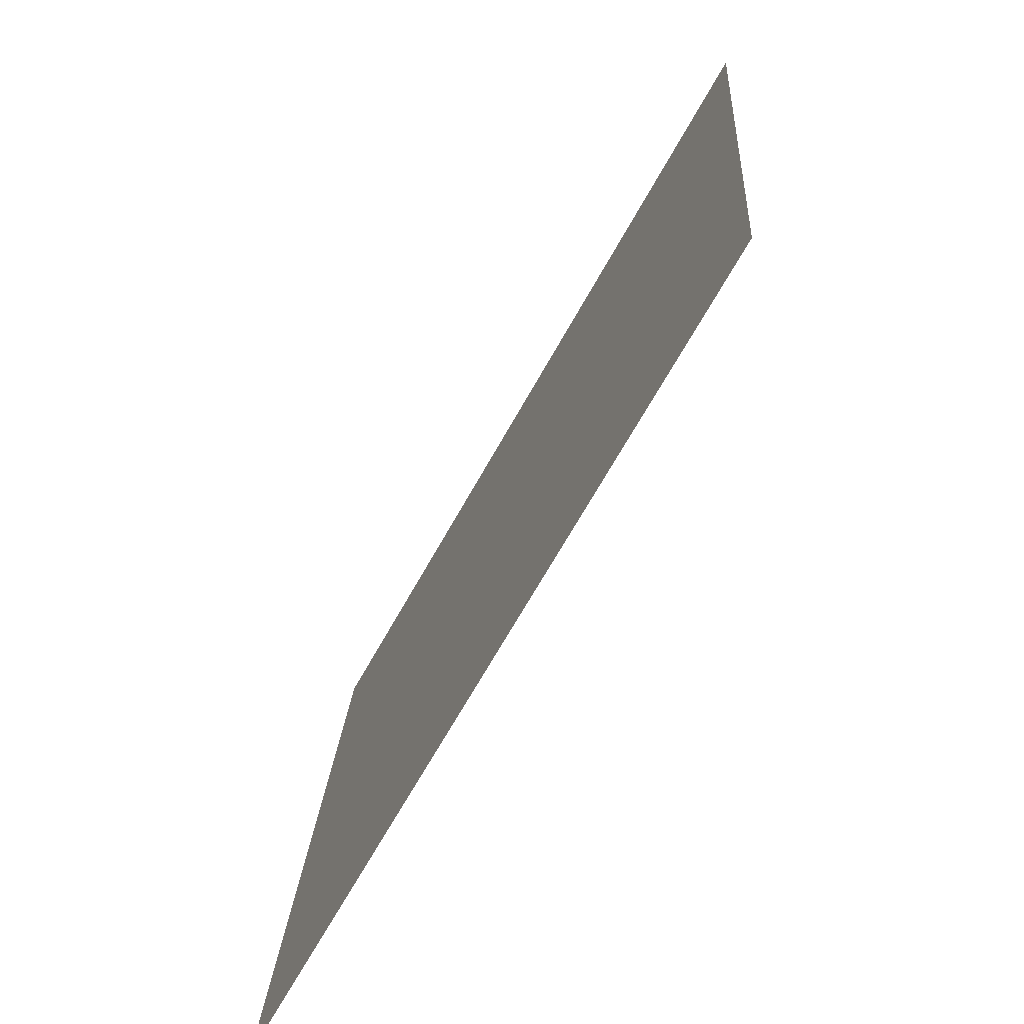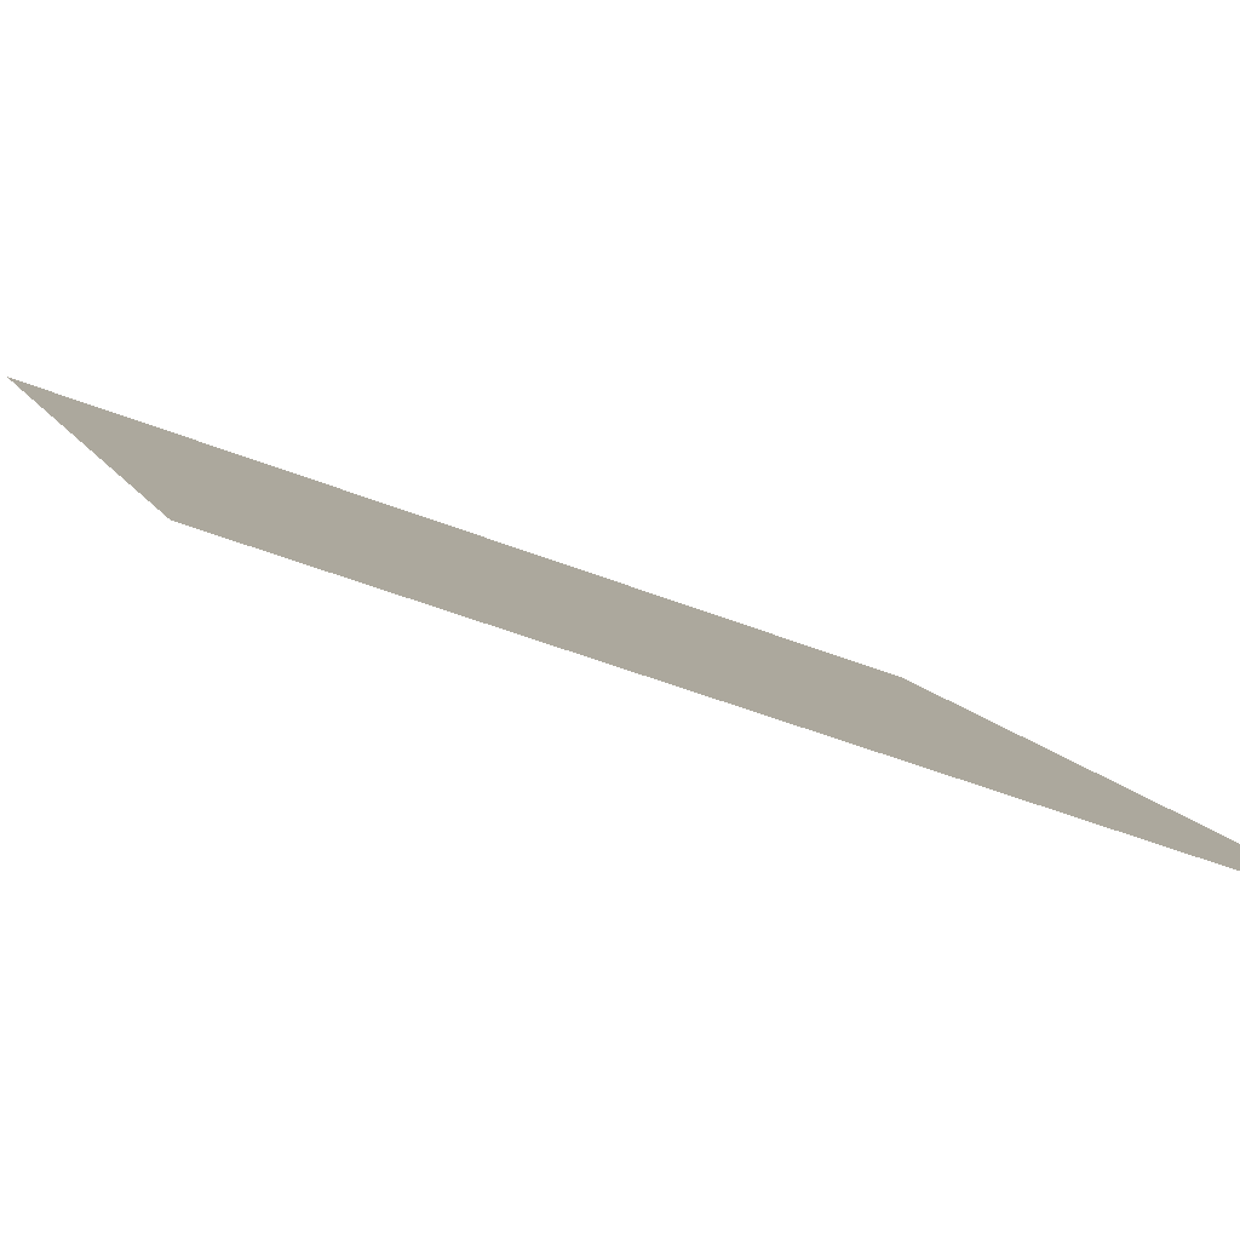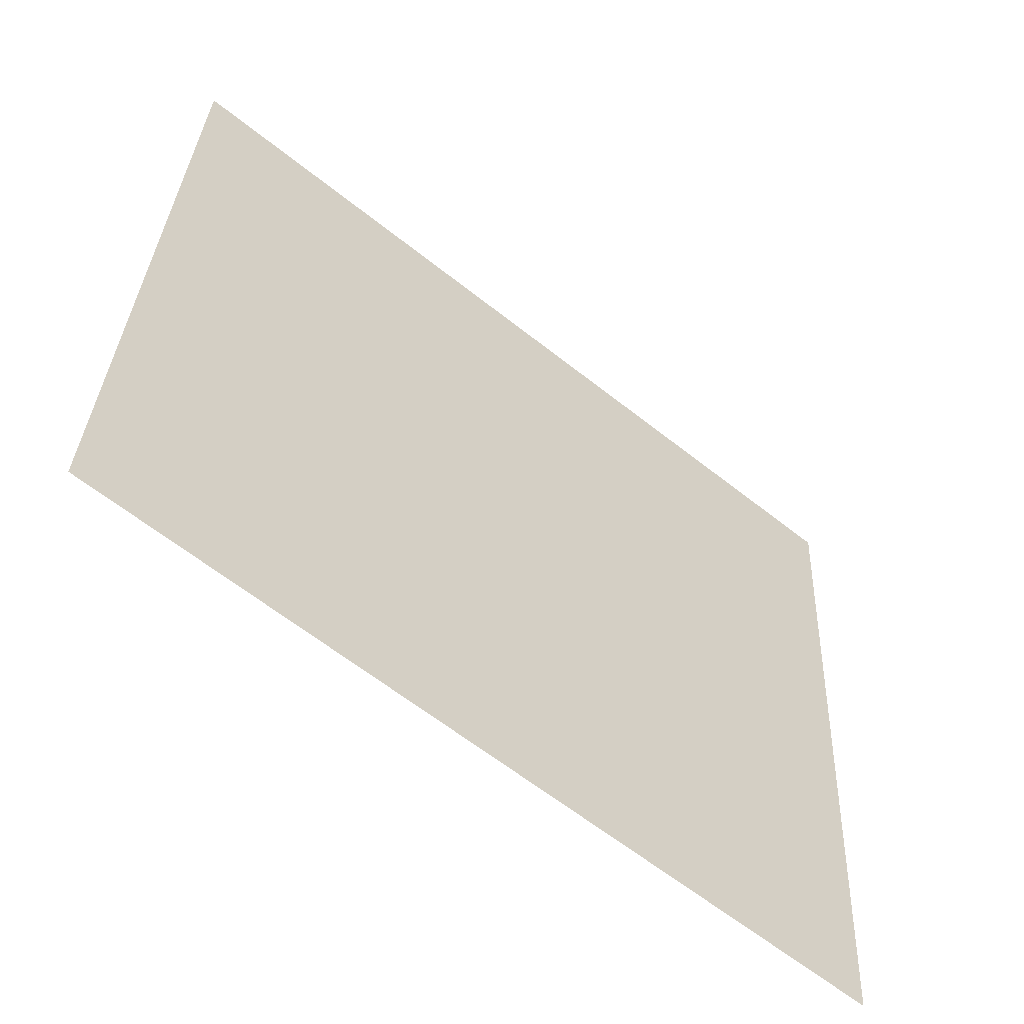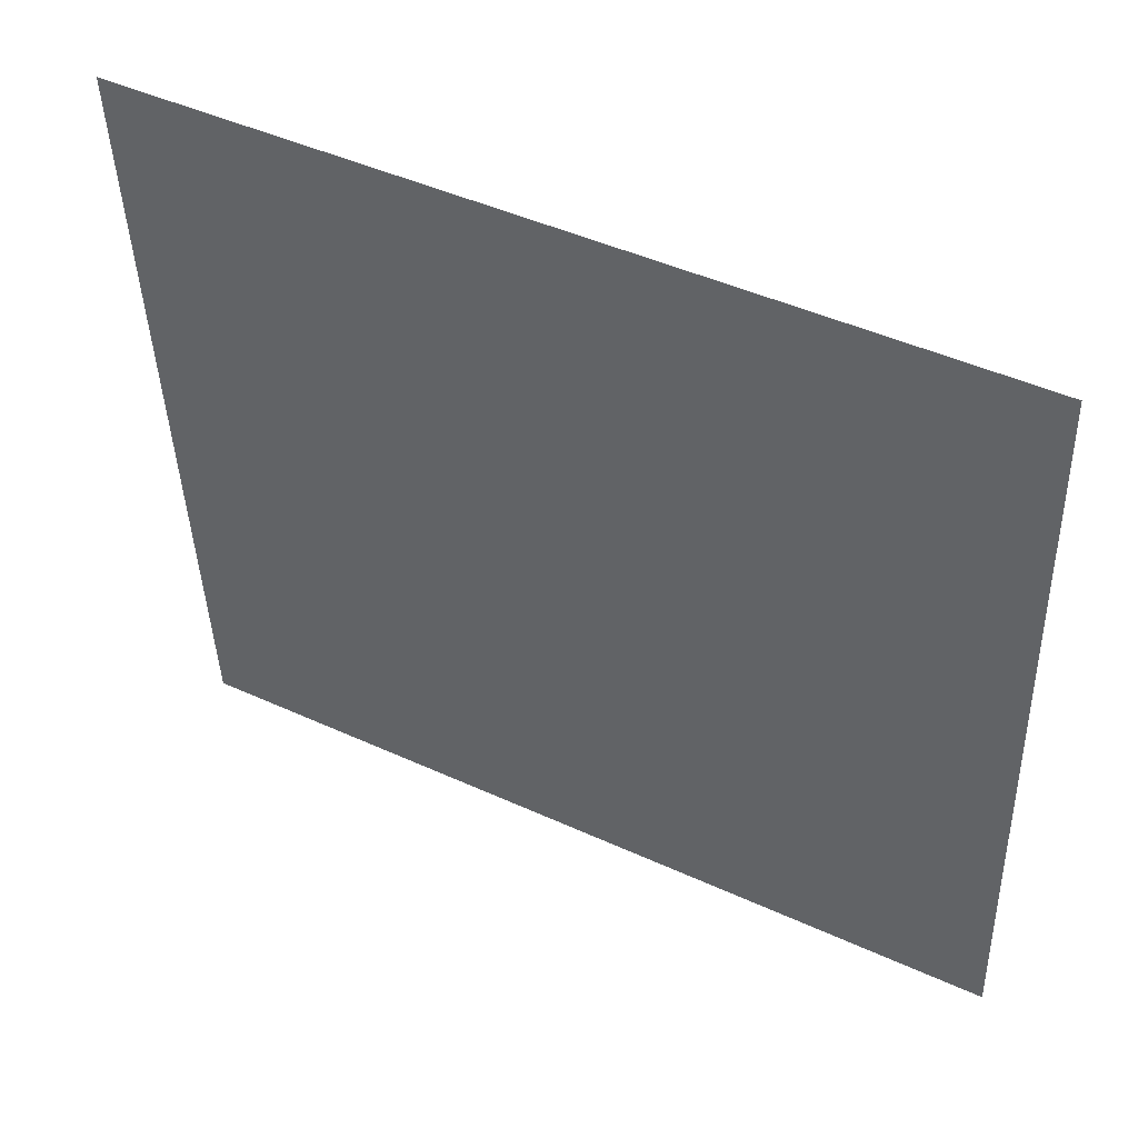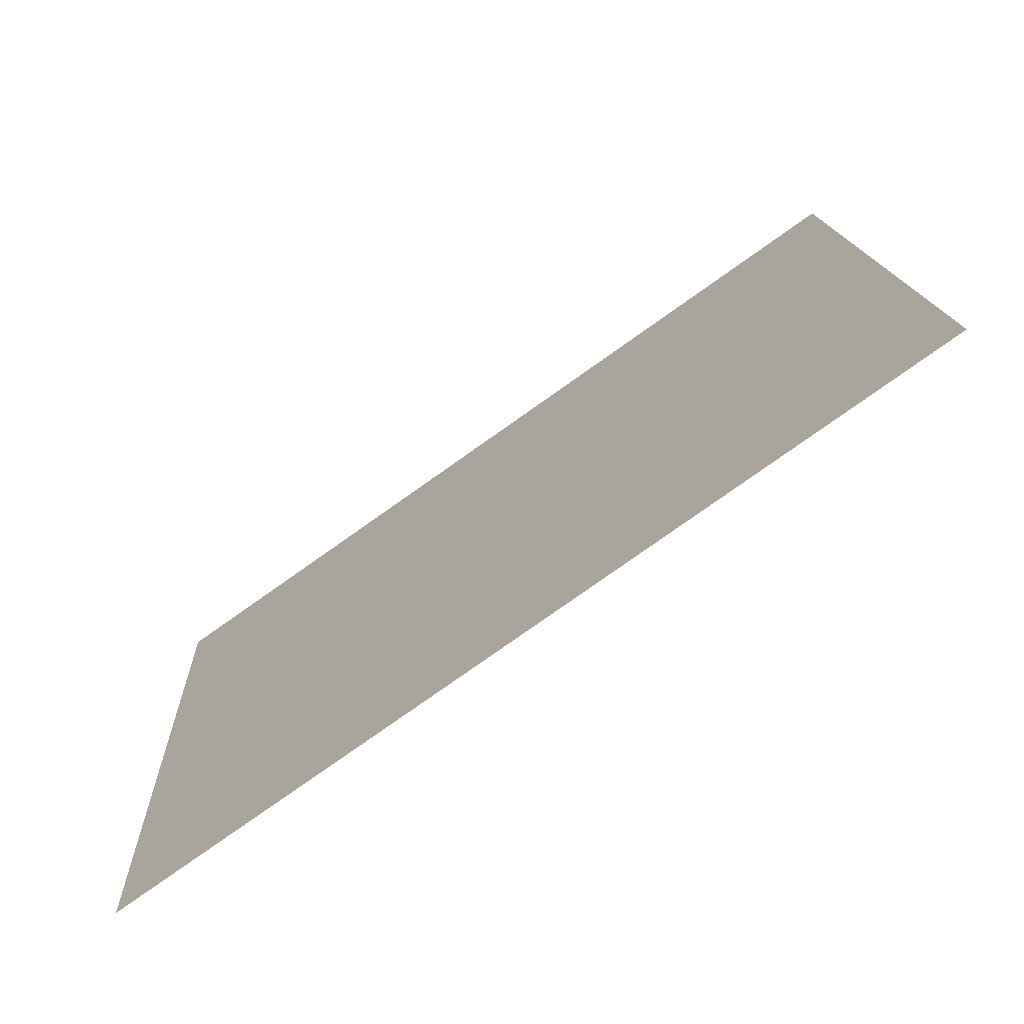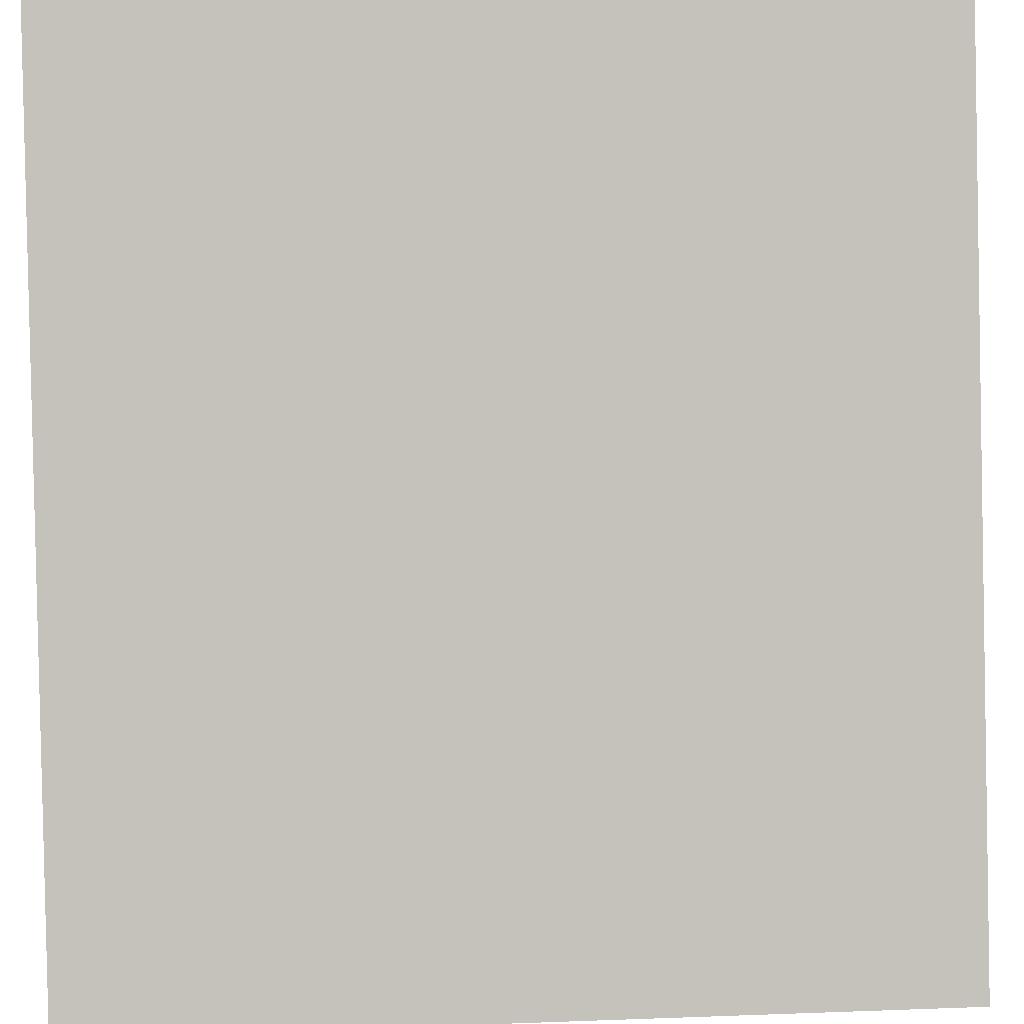
<metadata>
{"format":"obj","ext":"obj","renderer":"f3d","projection":"perspective","resolution":1024,"background":"white","views":[{"elev":-68.0,"azim":105.8,"up":"+Y"},{"elev":-37.9,"azim":67.2,"up":"+Z"},{"elev":-61.8,"azim":-174.0,"up":"+Y"},{"elev":44.9,"azim":-106.9,"up":"+Y"},{"elev":-79.3,"azim":-99.8,"up":"+Y"},{"elev":-42.9,"azim":-88.3,"up":"+Z"}]}
</metadata>
<code>
o q
v -0.7417 1.028 -0.6427
v -0.7353 0.8997 -0.6372
v -0.6427 1.028 -0.7417
v -0.6372 0.8997 -0.7353
f 4 1 2
f 4 3 1

</code>
